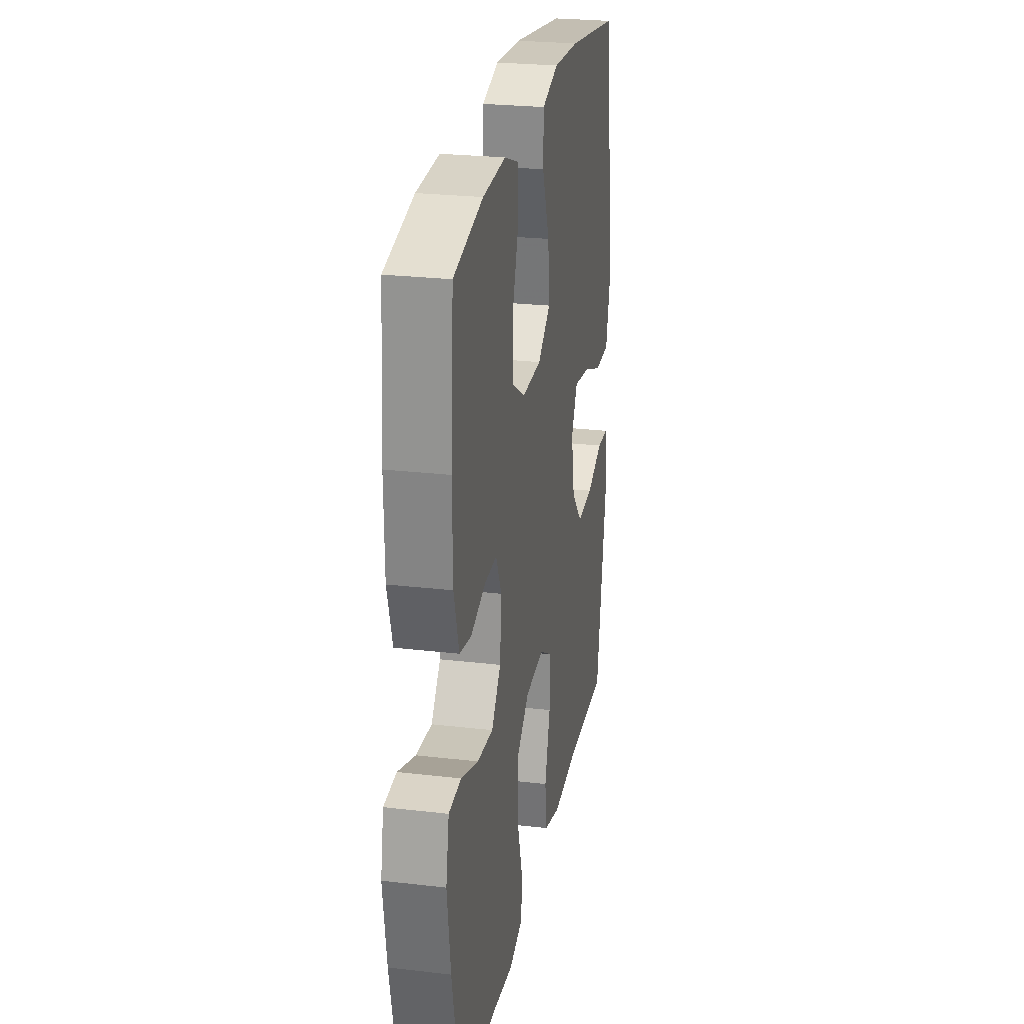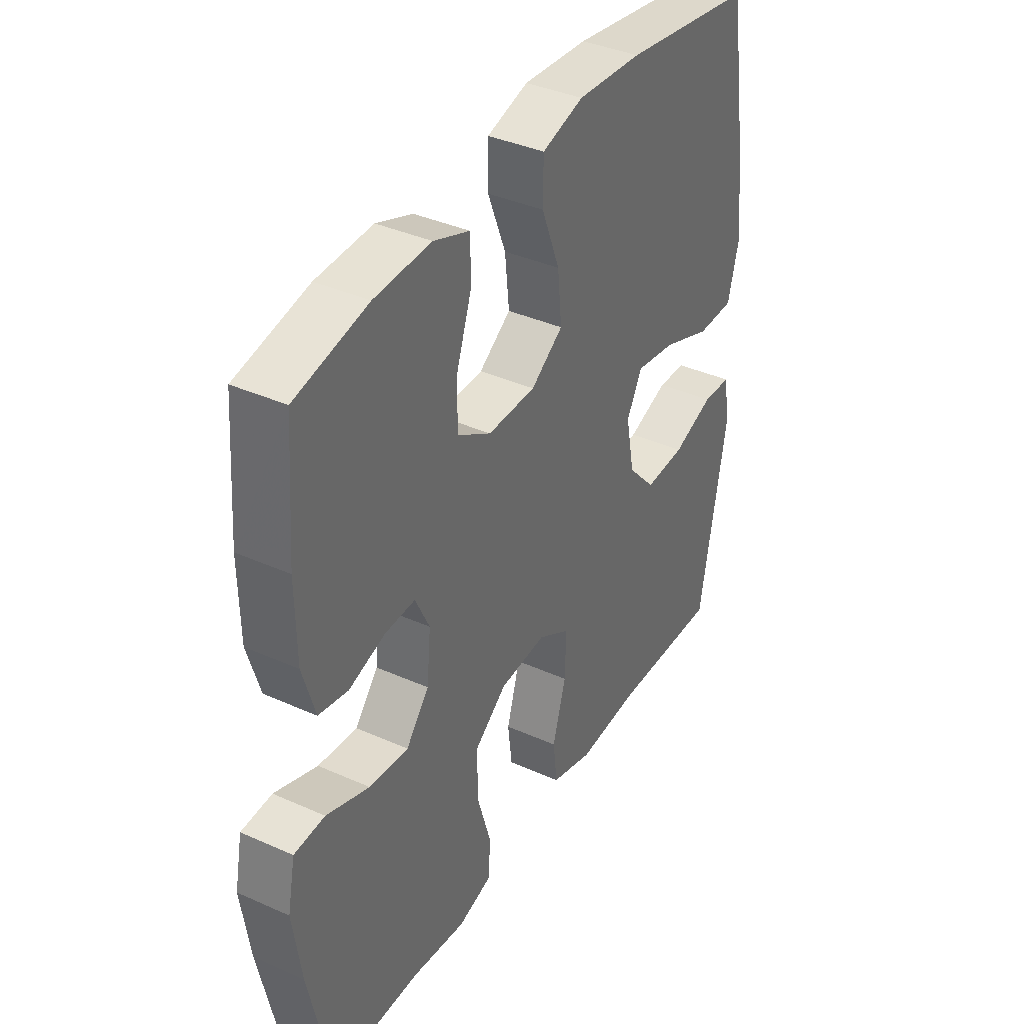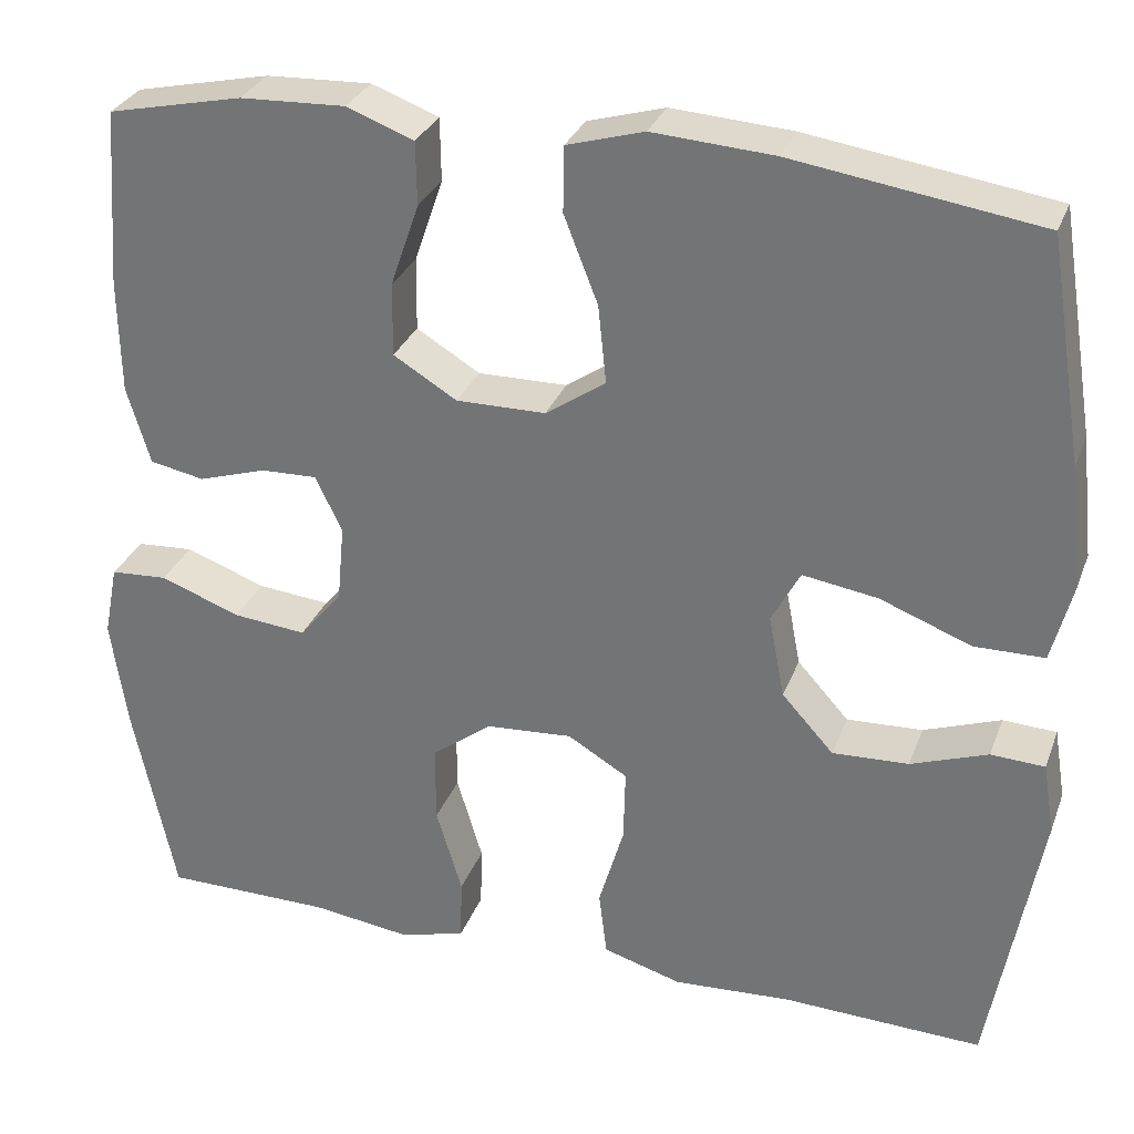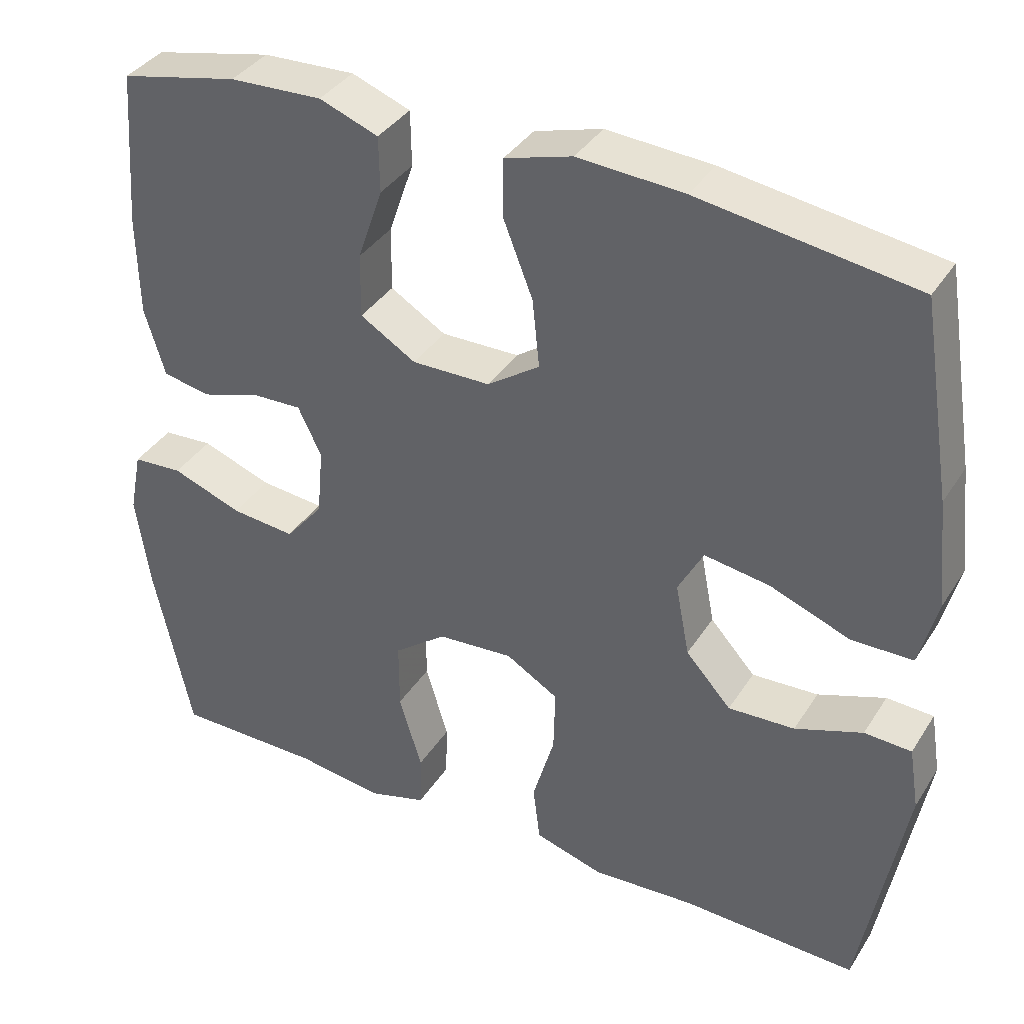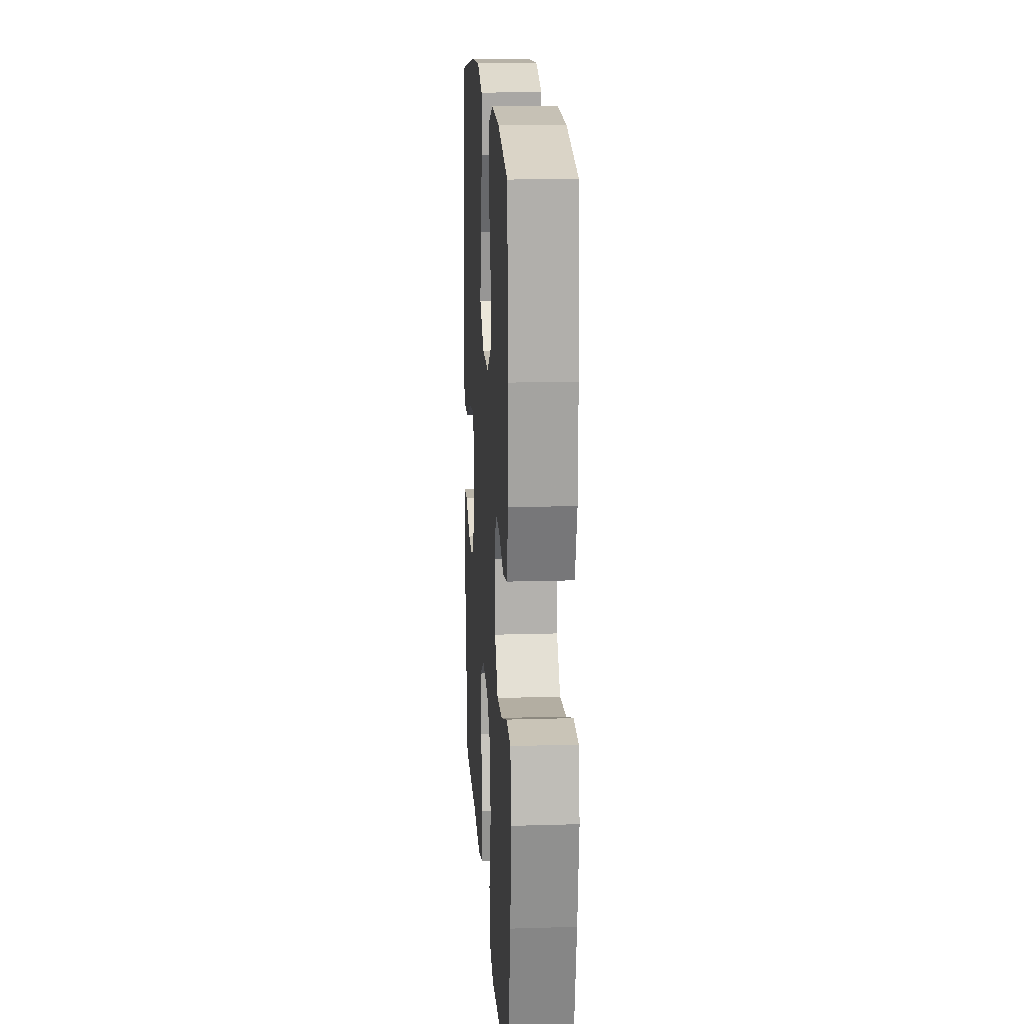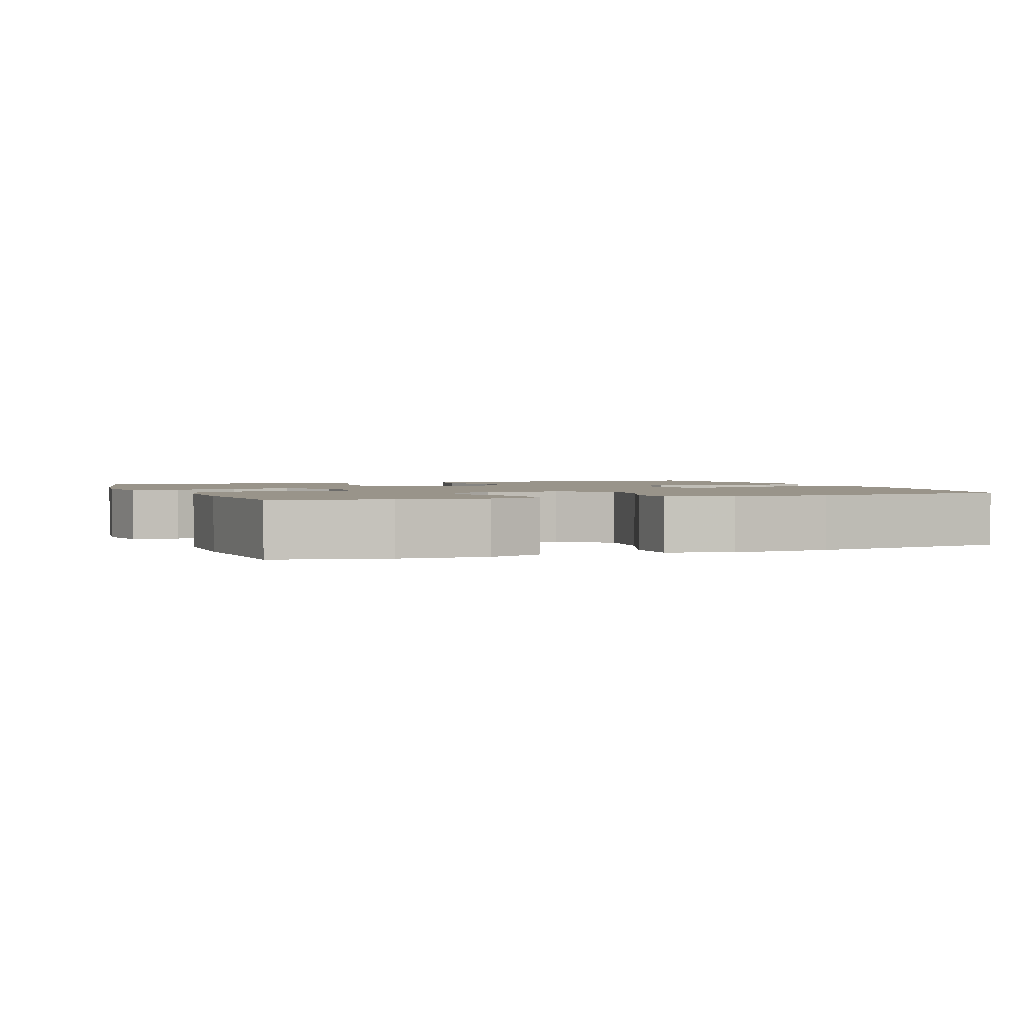
<metadata>
{"format":"obj","ext":"obj","renderer":"f3d","projection":"perspective","resolution":1024,"background":"white","views":[{"elev":25.6,"azim":-79.4,"up":"+Z"},{"elev":38.2,"azim":-60.5,"up":"+Z"},{"elev":30.2,"azim":18.5,"up":"+Z"},{"elev":37.1,"azim":28.8,"up":"+Z"},{"elev":16.4,"azim":-93.5,"up":"+Z"},{"elev":1.9,"azim":-20.9,"up":"+Y"}]}
</metadata>
<code>
v -0.5 0.07 -0.5
v -0.547 0.07 -0.276
v -0.565 0.07 -0.152
v -0.549 0.07 -0.071
v -0.485 0.07 -0.067
v -0.395 0.07 -0.1
v -0.313 0.07 -0.108
v -0.265 0.07 -0.05
v -0.257 0.07 0.037
v -0.287 0.07 0.099
v -0.35 0.07 0.097
v -0.426 0.07 0.073
v -0.487 0.07 0.085
v -0.513 0.07 0.172
v -0.515 0.07 0.301
v -0.5 0.07 0.5
v -0.349 0.07 0.533
v -0.231 0.07 0.538
v -0.156 0.07 0.51
v -0.155 0.07 0.439
v -0.187 0.07 0.346
v -0.188 0.07 0.264
v -0.117 0.07 0.221
v -0.017 0.07 0.222
v 0.05 0.07 0.268
v 0.041 0.07 0.355
v 0.003 0.07 0.452
v 0.004 0.07 0.525
v 0.09 0.07 0.55
v 0.225 0.07 0.541
v 0.5 0.07 0.5
v 0.54 0.07 0.252
v 0.555 0.07 0.115
v 0.532 0.07 0.026
v 0.454 0.07 0.025
v 0.352 0.07 0.064
v 0.268 0.07 0.077
v 0.236 0.07 0.017
v 0.254 0.07 -0.076
v 0.312 0.07 -0.14
v 0.397 0.07 -0.136
v 0.483 0.07 -0.105
v 0.543 0.07 -0.108
v 0.556 0.07 -0.188
v 0.5 0.07 -0.5
v 0.276 0.07 -0.492
v 0.144 0.07 -0.5
v 0.056 0.07 -0.474
v 0.047 0.07 -0.4
v 0.075 0.07 -0.304
v 0.077 0.07 -0.222
v 0.01 0.07 -0.182
v -0.087 0.07 -0.189
v -0.154 0.07 -0.24
v -0.154 0.07 -0.328
v -0.125 0.07 -0.425
v -0.127 0.07 -0.495
v -0.2 0.07 -0.516
v -0.313 0.07 -0.501
v -0.5 0 -0.5
v -0.547 0 -0.276
v -0.565 0 -0.152
v -0.549 0 -0.071
v -0.485 0 -0.067
v -0.395 0 -0.1
v -0.313 0 -0.108
v -0.265 0 -0.05
v -0.257 0 0.037
v -0.287 0 0.099
v -0.35 0 0.097
v -0.426 0 0.073
v -0.487 0 0.085
v -0.513 0 0.172
v -0.515 0 0.301
v -0.5 0 0.5
v -0.349 0 0.533
v -0.231 0 0.538
v -0.156 0 0.51
v -0.155 0 0.439
v -0.187 0 0.346
v -0.188 0 0.264
v -0.117 0 0.221
v -0.017 0 0.222
v 0.05 0 0.268
v 0.041 0 0.355
v 0.003 0 0.452
v 0.004 0 0.525
v 0.09 0 0.55
v 0.225 0 0.541
v 0.5 0 0.5
v 0.54 0 0.252
v 0.555 0 0.115
v 0.532 0 0.026
v 0.454 0 0.025
v 0.352 0 0.064
v 0.268 0 0.077
v 0.236 0 0.017
v 0.254 0 -0.076
v 0.312 0 -0.14
v 0.397 0 -0.136
v 0.483 0 -0.105
v 0.543 0 -0.108
v 0.556 0 -0.188
v 0.5 0 -0.5
v 0.276 0 -0.492
v 0.144 0 -0.5
v 0.056 0 -0.474
v 0.047 0 -0.4
v 0.075 0 -0.304
v 0.077 0 -0.222
v 0.01 0 -0.182
v -0.087 0 -0.189
v -0.154 0 -0.24
v -0.154 0 -0.328
v -0.125 0 -0.425
v -0.127 0 -0.495
v -0.2 0 -0.516
v -0.313 0 -0.501
f 57 58 59
f 56 57 59
f 55 56 59
f 4 5 6
f 3 4 6
f 2 3 6
f 1 2 6
f 59 1 6
f 55 59 6
f 54 55 6
f 53 54 6 7
f 52 53 7 8
f 48 49 50
f 47 48 50
f 46 47 50
f 45 46 50
f 44 45 50
f 43 44 50
f 42 43 50
f 41 42 50
f 40 41 50 51
f 39 40 51 52
f 34 35 36
f 33 34 36
f 32 33 36
f 31 32 36
f 30 31 36
f 29 30 36
f 28 29 36
f 27 28 36
f 26 27 36
f 25 26 36 37
f 24 25 37 38
f 19 20 21
f 18 19 21
f 17 18 21
f 16 17 21
f 15 16 21
f 14 15 21
f 13 14 21
f 12 13 21
f 11 12 21
f 10 11 21 22
f 9 10 22 23
f 38 39 52
f 24 38 52
f 23 24 52
f 9 23 52
f 8 9 52
f 118 117 116
f 118 116 115
f 118 115 114
f 65 64 63
f 65 63 62
f 65 62 61
f 65 61 60
f 65 60 118
f 65 118 114
f 65 114 113
f 66 65 113 112
f 67 66 112 111
f 109 108 107
f 109 107 106
f 109 106 105
f 109 105 104
f 109 104 103
f 109 103 102
f 109 102 101
f 109 101 100
f 110 109 100 99
f 111 110 99 98
f 95 94 93
f 95 93 92
f 95 92 91
f 95 91 90
f 95 90 89
f 95 89 88
f 95 88 87
f 95 87 86
f 95 86 85
f 96 95 85 84
f 97 96 84 83
f 80 79 78
f 80 78 77
f 80 77 76
f 80 76 75
f 80 75 74
f 80 74 73
f 80 73 72
f 80 72 71
f 80 71 70
f 81 80 70 69
f 82 81 69 68
f 111 98 97
f 111 97 83
f 111 83 82
f 111 82 68
f 111 68 67
f 1 60 61 2
f 2 61 62 3
f 3 62 63 4
f 4 63 64 5
f 5 64 65 6
f 6 65 66 7
f 7 66 67 8
f 8 67 68 9
f 9 68 69 10
f 10 69 70 11
f 11 70 71 12
f 12 71 72 13
f 13 72 73 14
f 14 73 74 15
f 15 74 75 16
f 16 75 76 17
f 17 76 77 18
f 18 77 78 19
f 19 78 79 20
f 20 79 80 21
f 21 80 81 22
f 22 81 82 23
f 23 82 83 24
f 24 83 84 25
f 25 84 85 26
f 26 85 86 27
f 27 86 87 28
f 28 87 88 29
f 29 88 89 30
f 30 89 90 31
f 31 90 91 32
f 32 91 92 33
f 33 92 93 34
f 34 93 94 35
f 35 94 95 36
f 36 95 96 37
f 37 96 97 38
f 38 97 98 39
f 39 98 99 40
f 40 99 100 41
f 41 100 101 42
f 42 101 102 43
f 43 102 103 44
f 44 103 104 45
f 45 104 105 46
f 46 105 106 47
f 47 106 107 48
f 48 107 108 49
f 49 108 109 50
f 50 109 110 51
f 51 110 111 52
f 52 111 112 53
f 53 112 113 54
f 54 113 114 55
f 55 114 115 56
f 56 115 116 57
f 57 116 117 58
f 58 117 118 59
f 59 118 60 1

</code>
